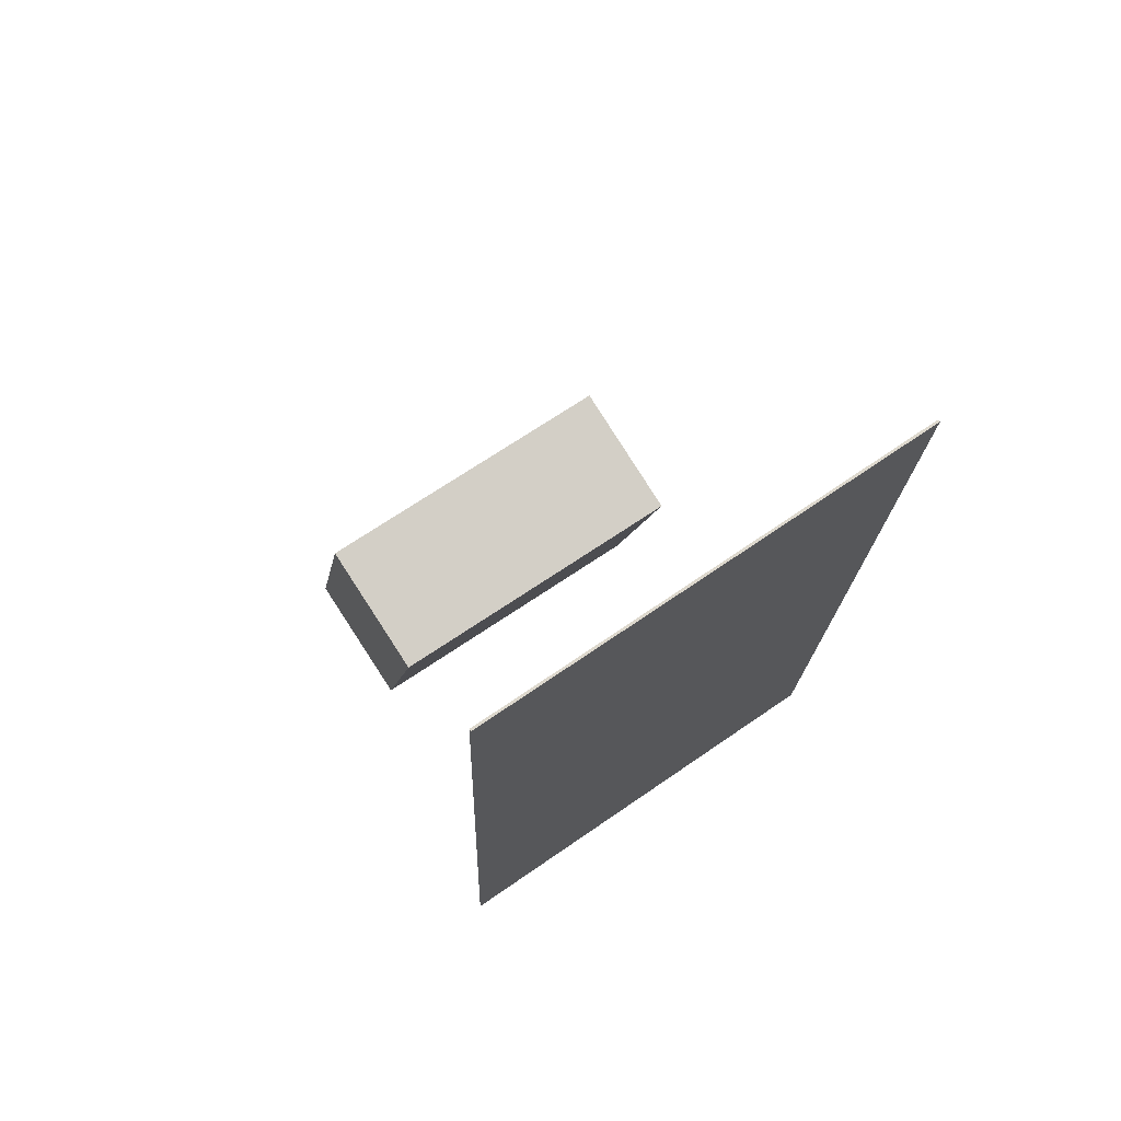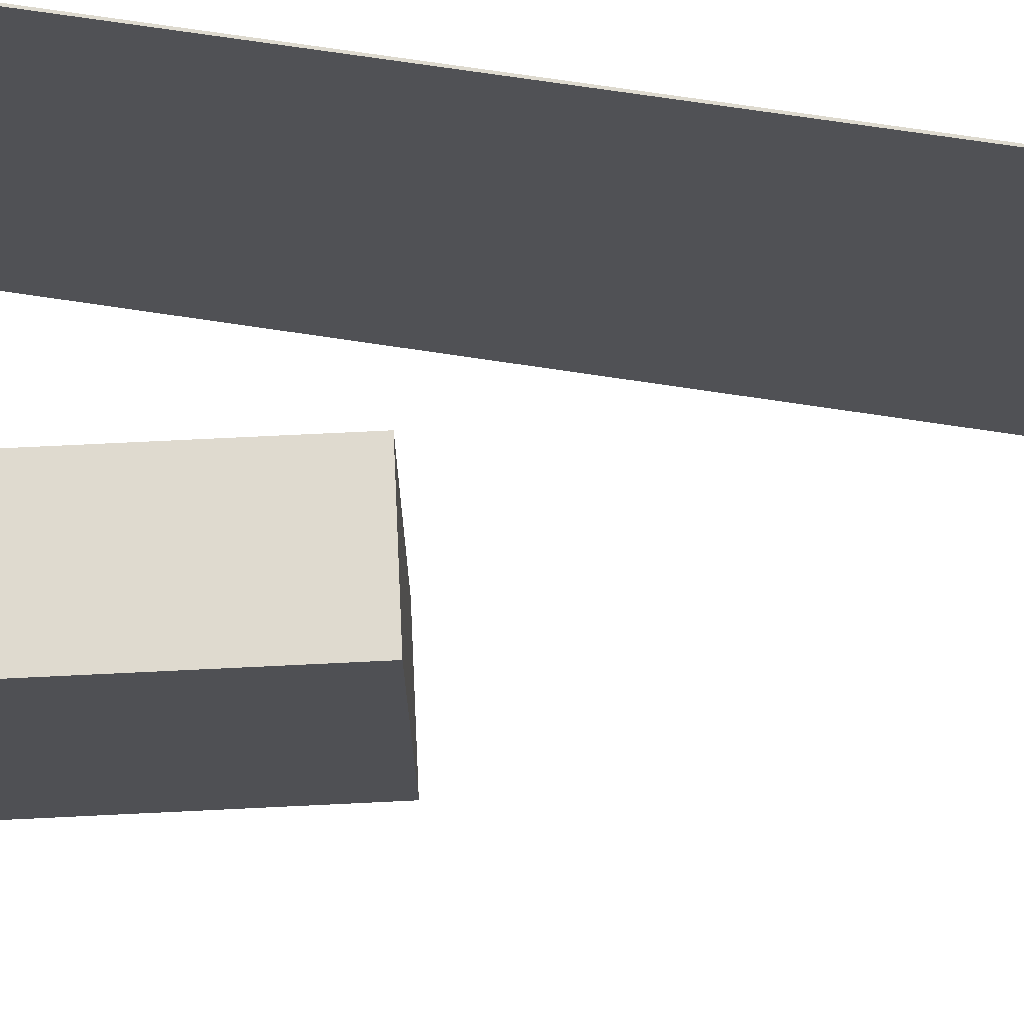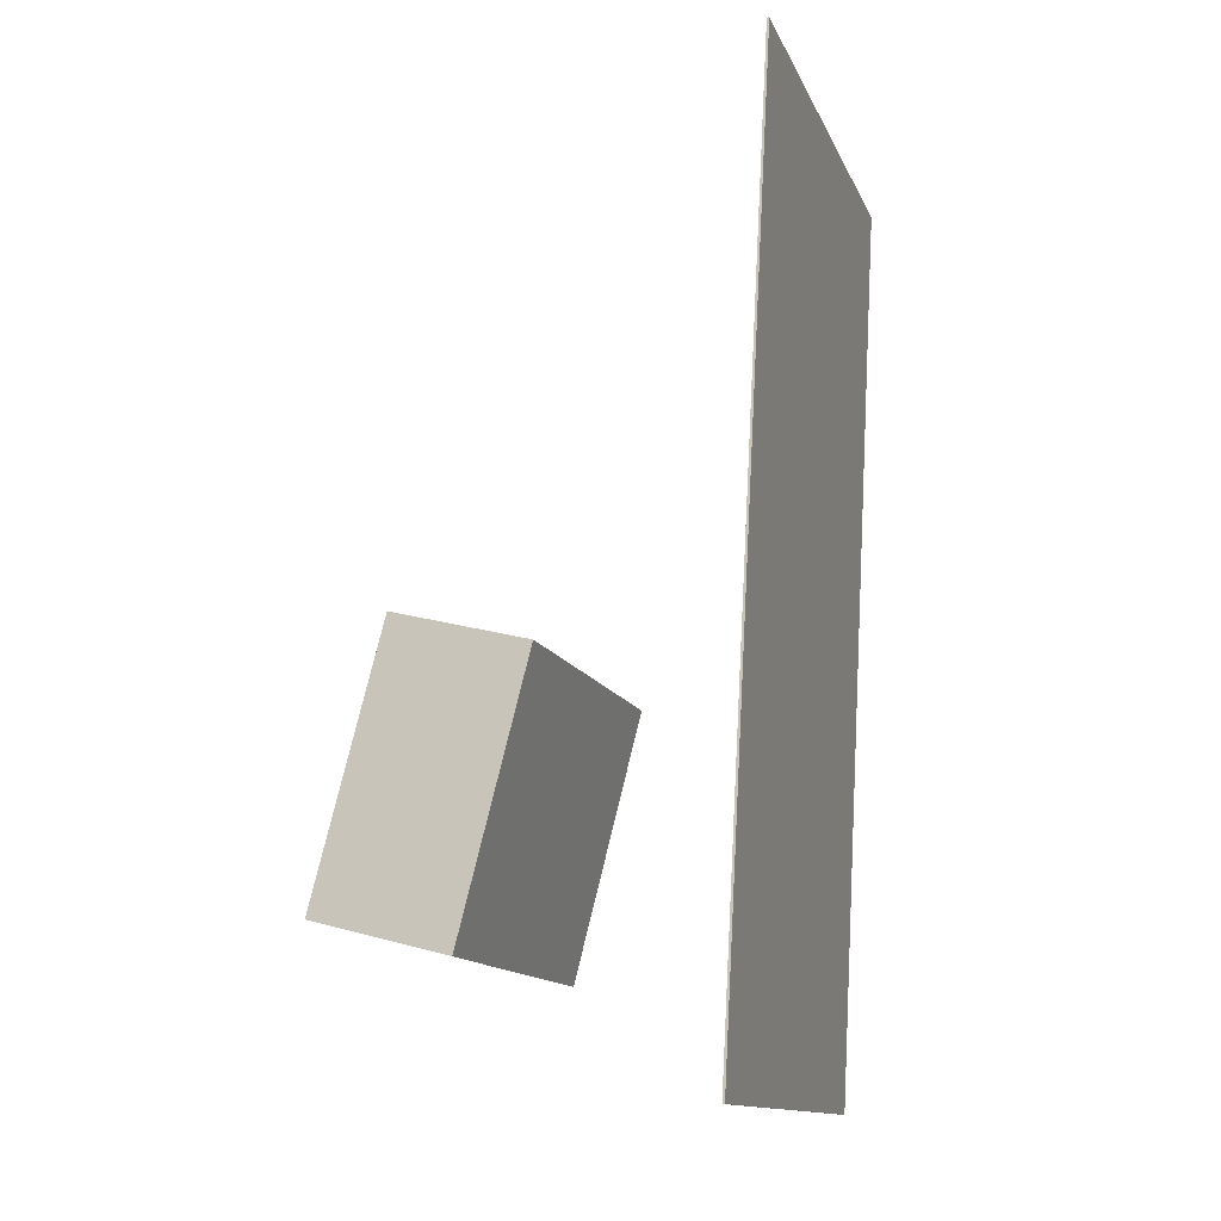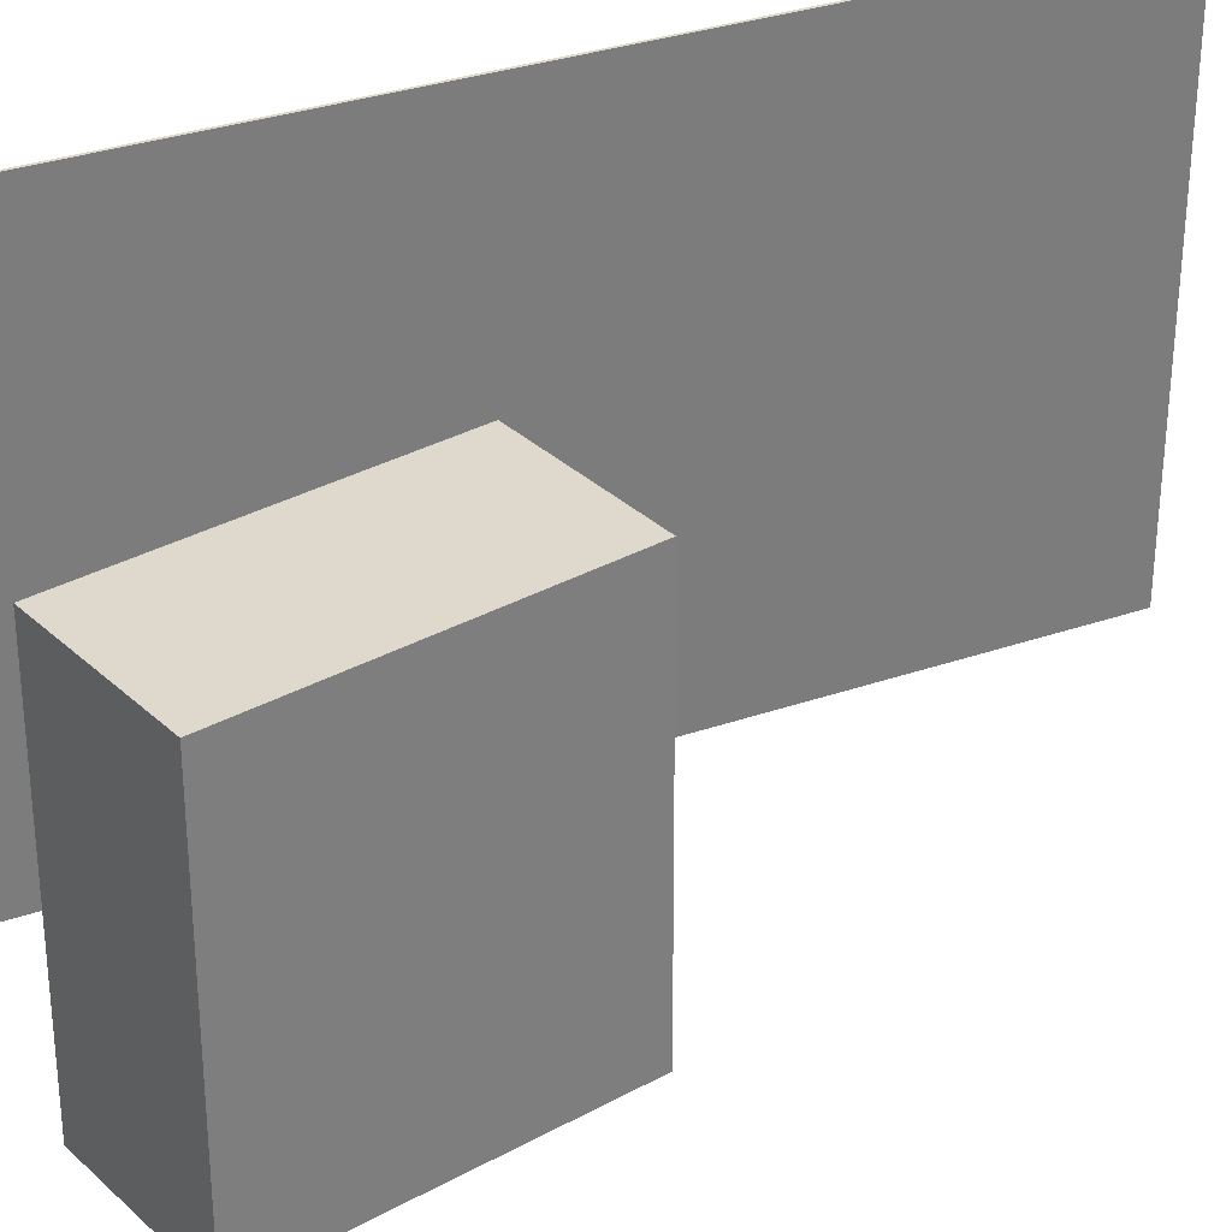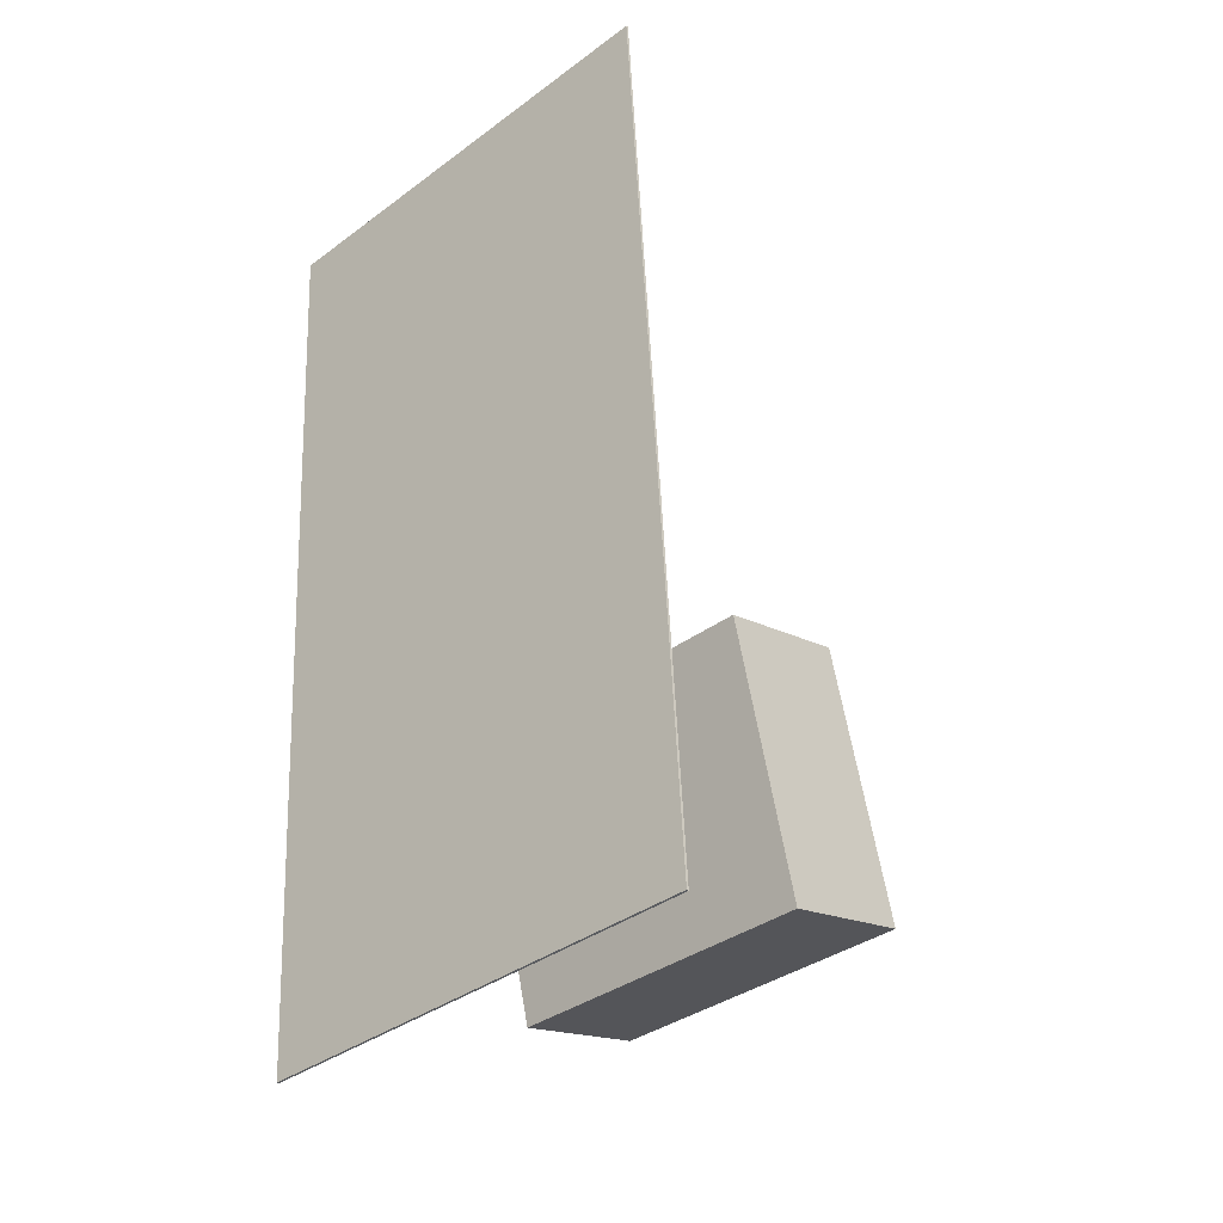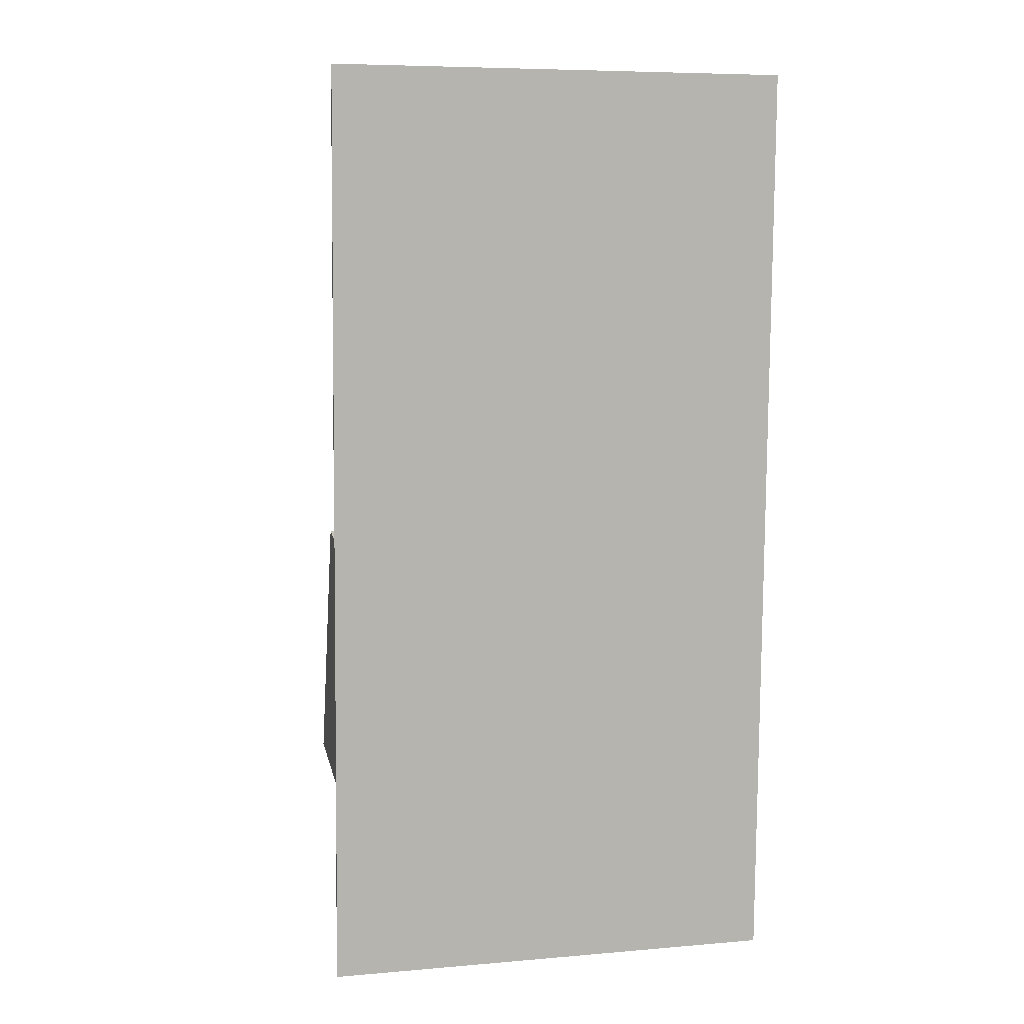
<metadata>
{"format":"obj","ext":"obj","renderer":"f3d","projection":"perspective","resolution":1024,"background":"white","views":[{"elev":69.6,"azim":-124.1,"up":"+Y"},{"elev":70.6,"azim":101.8,"up":"+Z"},{"elev":-13.8,"azim":-162.2,"up":"+Y"},{"elev":32.0,"azim":66.7,"up":"+Z"},{"elev":-36.8,"azim":-46.2,"up":"+Y"},{"elev":5.6,"azim":-103.6,"up":"+Y"}]}
</metadata>
<code>
v -0.1236 -0.3785 -0.1789
v -0.1205 -0.3759 0.2209
v -0.1256 -0.3786 -0.1789
v -0.1226 -0.3761 0.2209
v -0.1695 0.4261 -0.1836
v -0.1664 0.4286 0.2161
v -0.1716 0.426 -0.1836
v -0.1685 0.4285 0.2162
f 1.0 7.0 5.0
f 1.0 3.0 7.0
f 1.0 4.0 3.0
f 1.0 2.0 4.0
f 3.0 8.0 7.0
f 3.0 4.0 8.0
f 5.0 7.0 8.0
f 5.0 8.0 6.0
f 1.0 5.0 6.0
f 1.0 6.0 2.0
f 2.0 6.0 8.0
f 2.0 8.0 4.0
v 0.09033 -0.2694 -0.1423
v 0.09115 -0.2703 0.1388
v 0.0294 -0.0342 -0.1413
v 0.03021 -0.03515 0.1398
v 0.2101 -0.2383 -0.1425
v 0.211 -0.2393 0.1386
v 0.1492 -0.003156 -0.1416
v 0.15 -0.004108 0.1396
f 9.0 15.0 13.0
f 9.0 11.0 15.0
f 9.0 12.0 11.0
f 9.0 10.0 12.0
f 11.0 16.0 15.0
f 11.0 12.0 16.0
f 13.0 15.0 16.0
f 13.0 16.0 14.0
f 9.0 13.0 14.0
f 9.0 14.0 10.0
f 10.0 14.0 16.0
f 10.0 16.0 12.0

</code>
